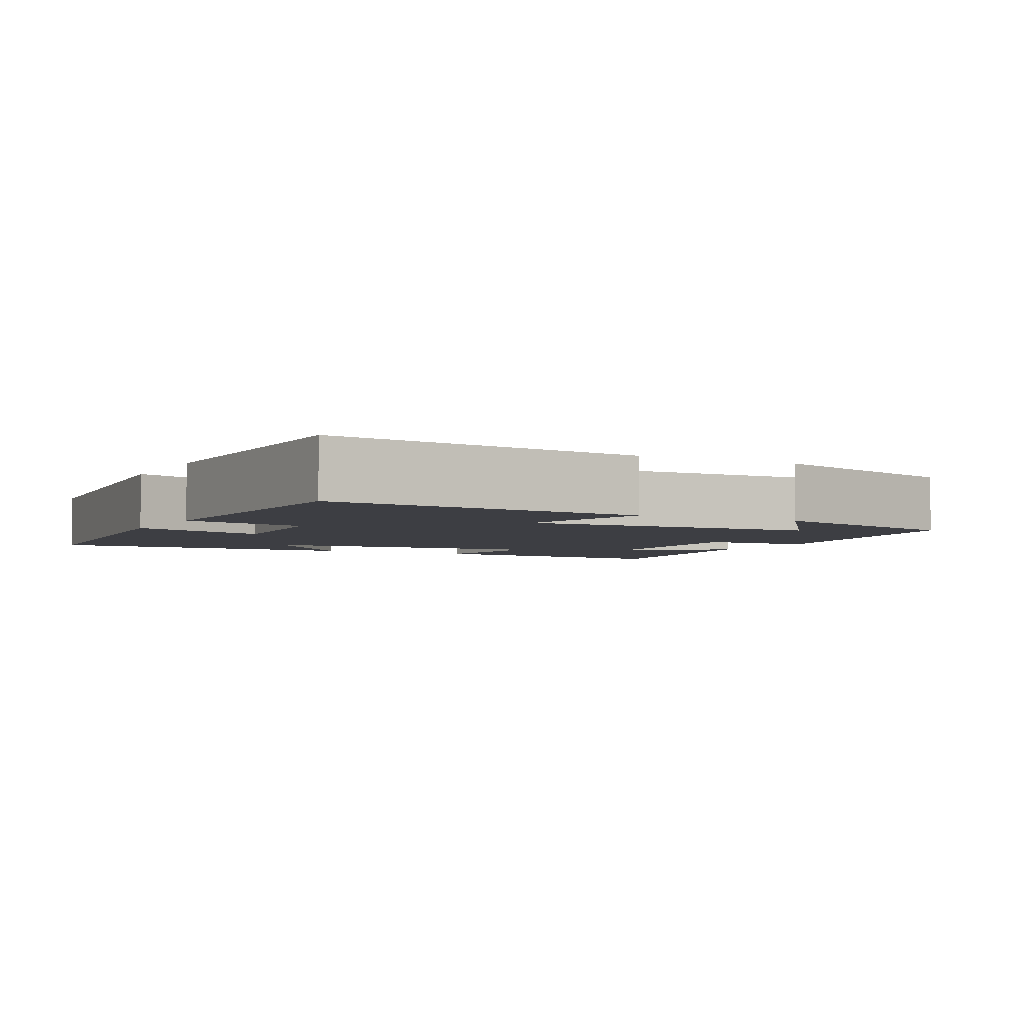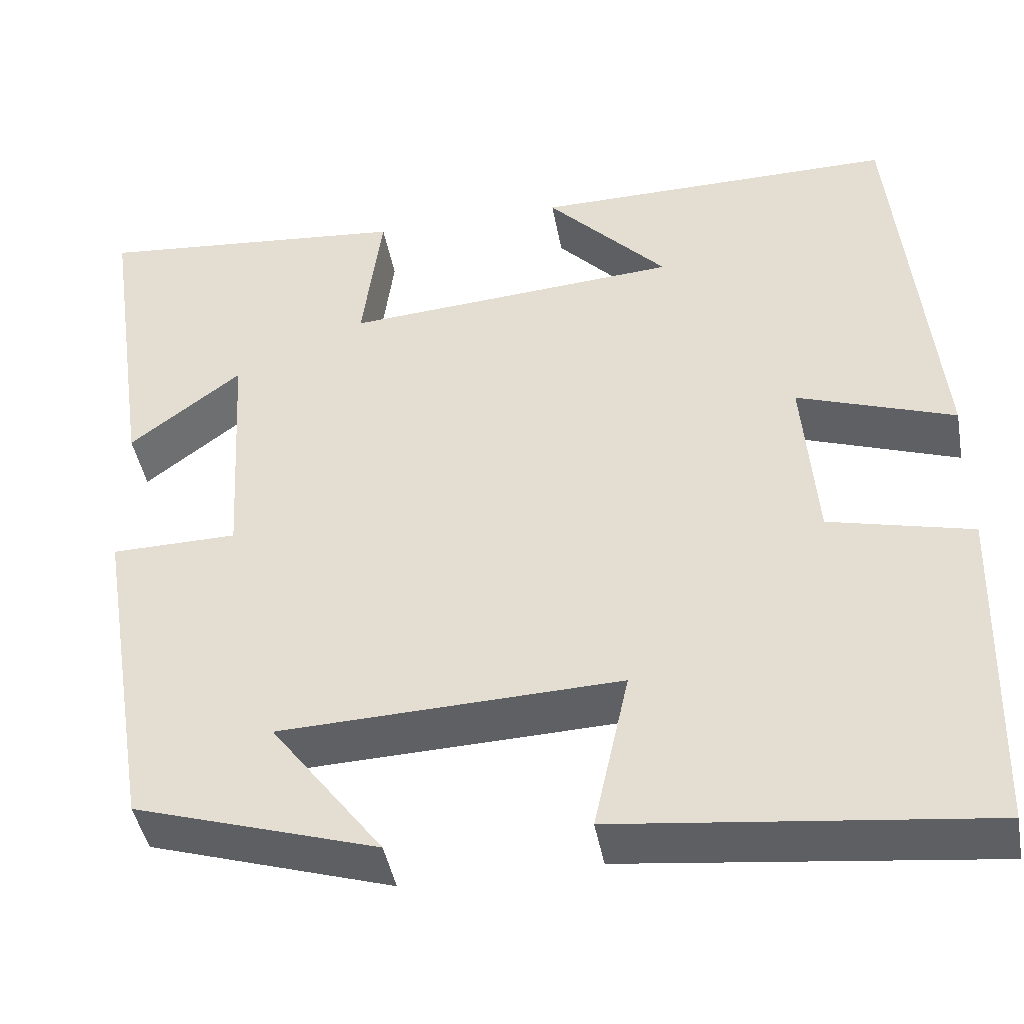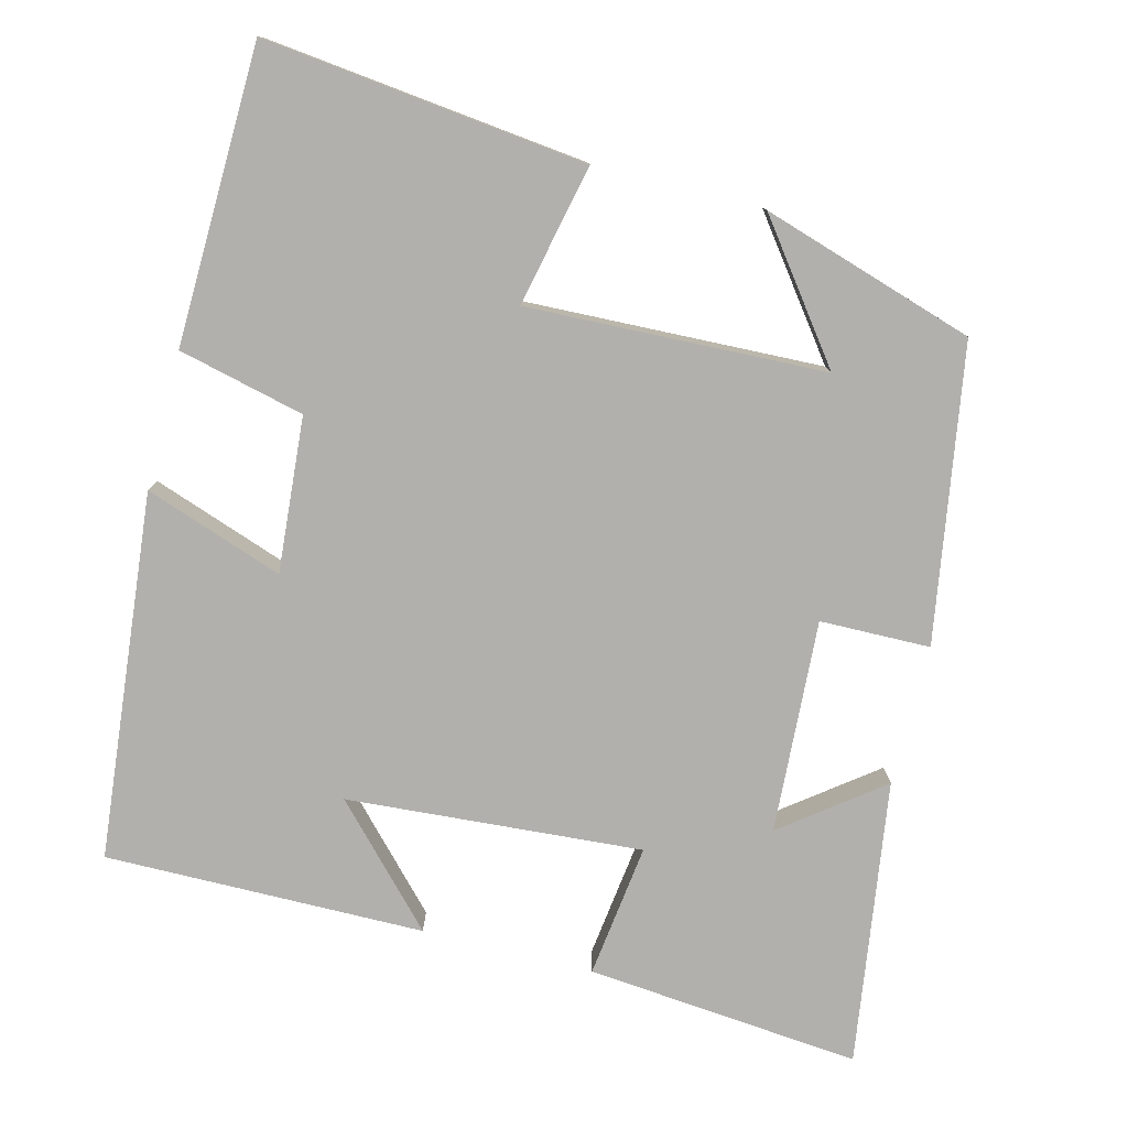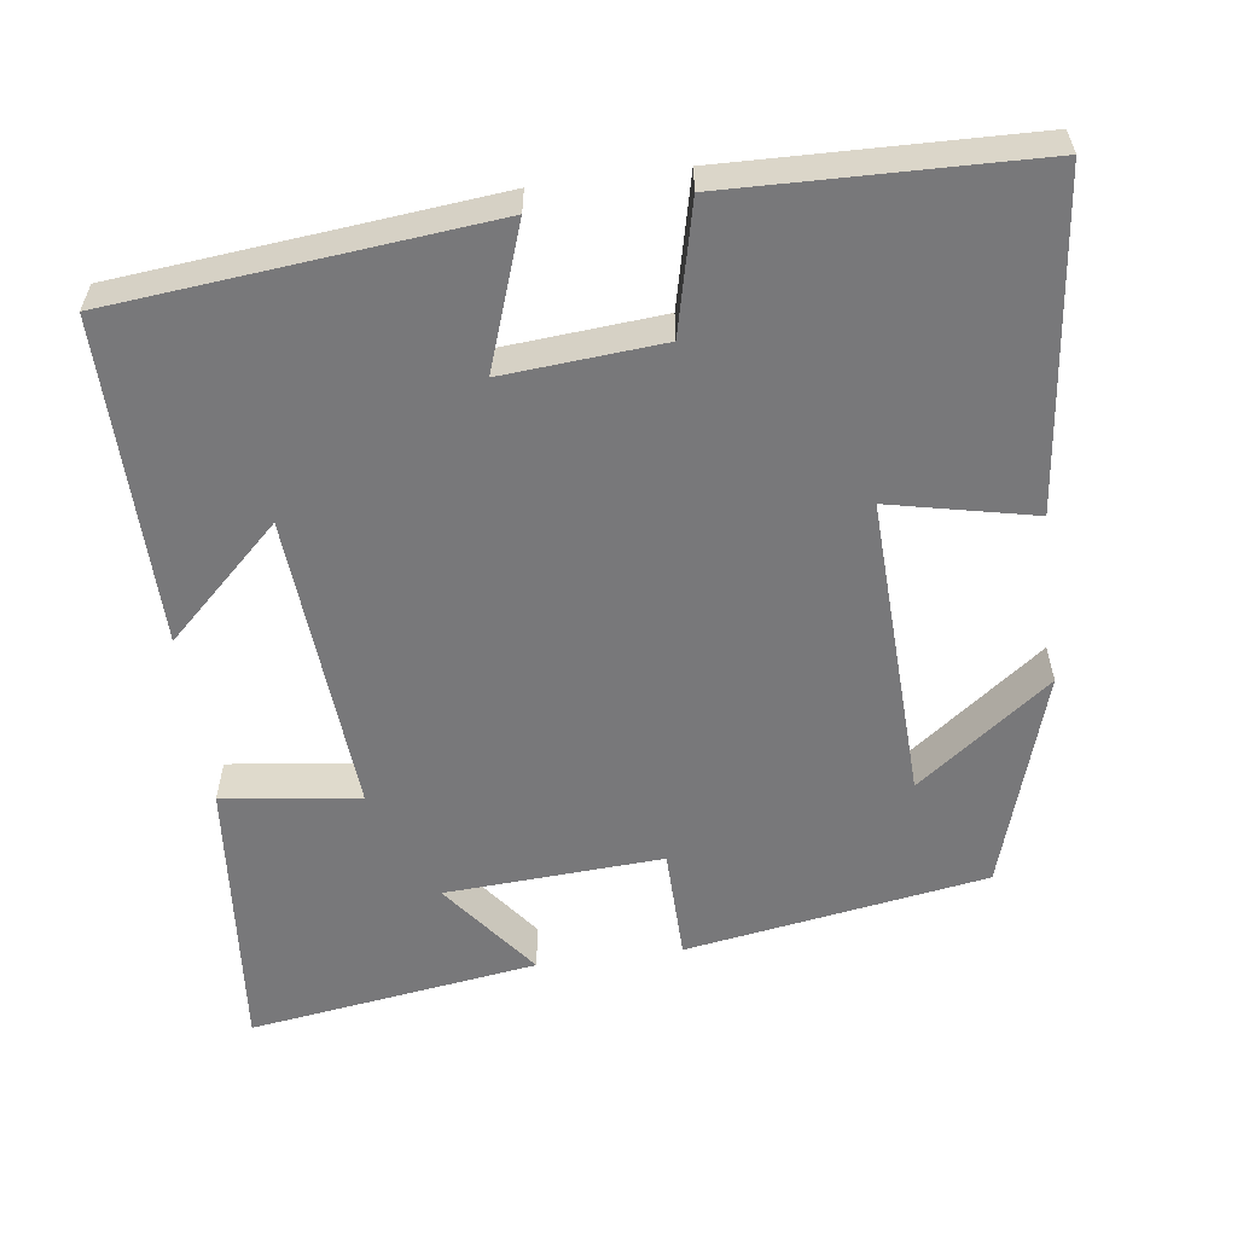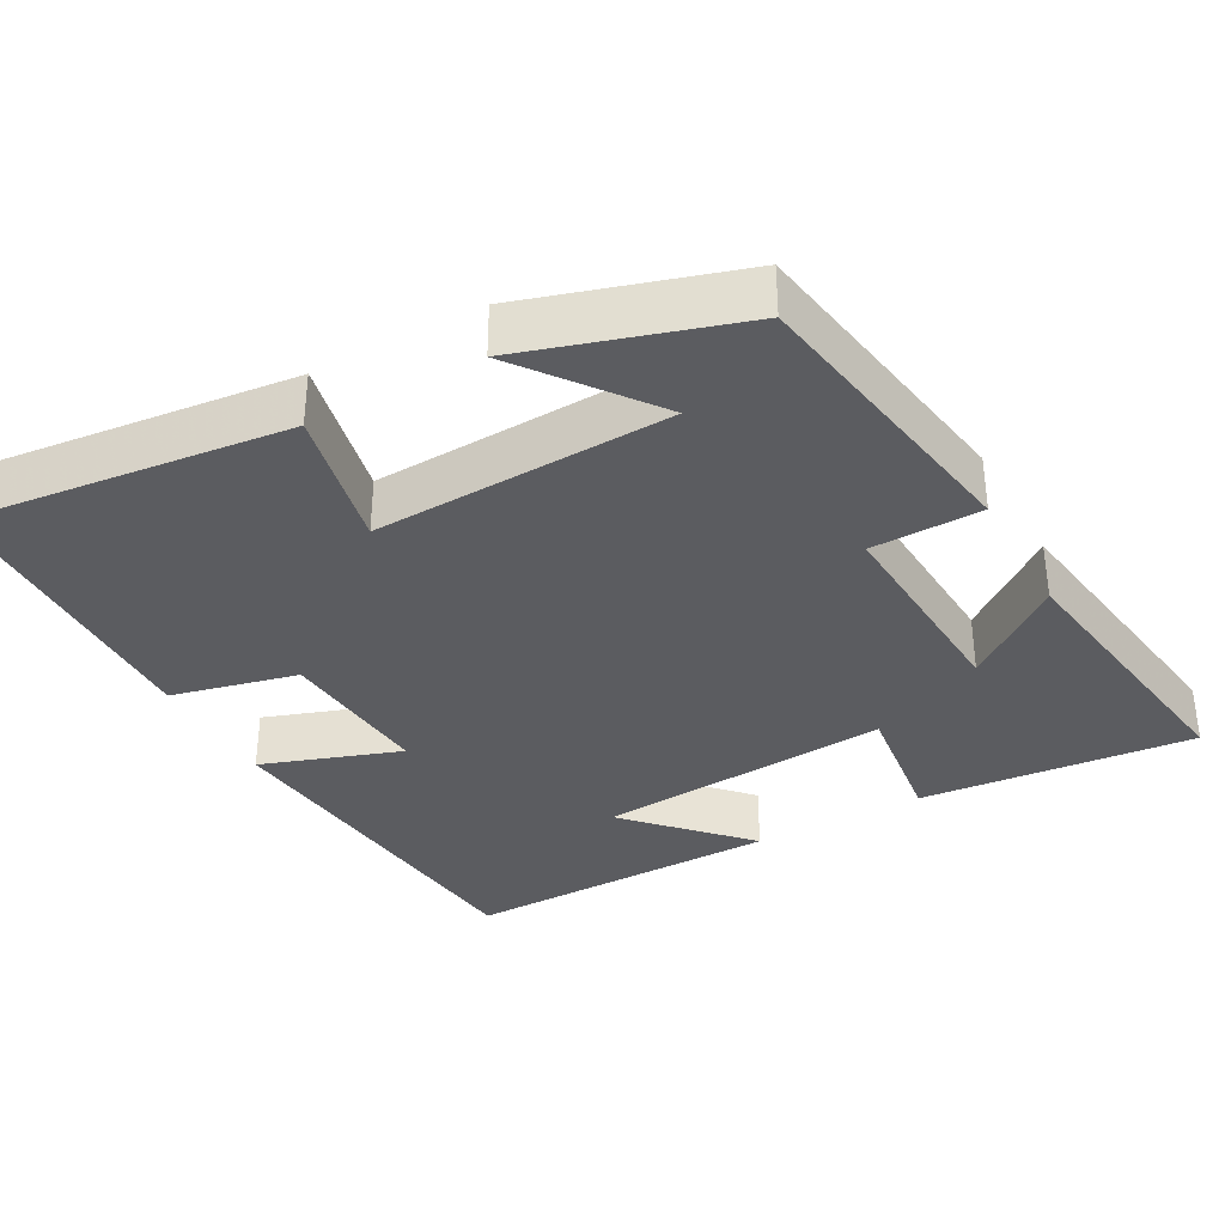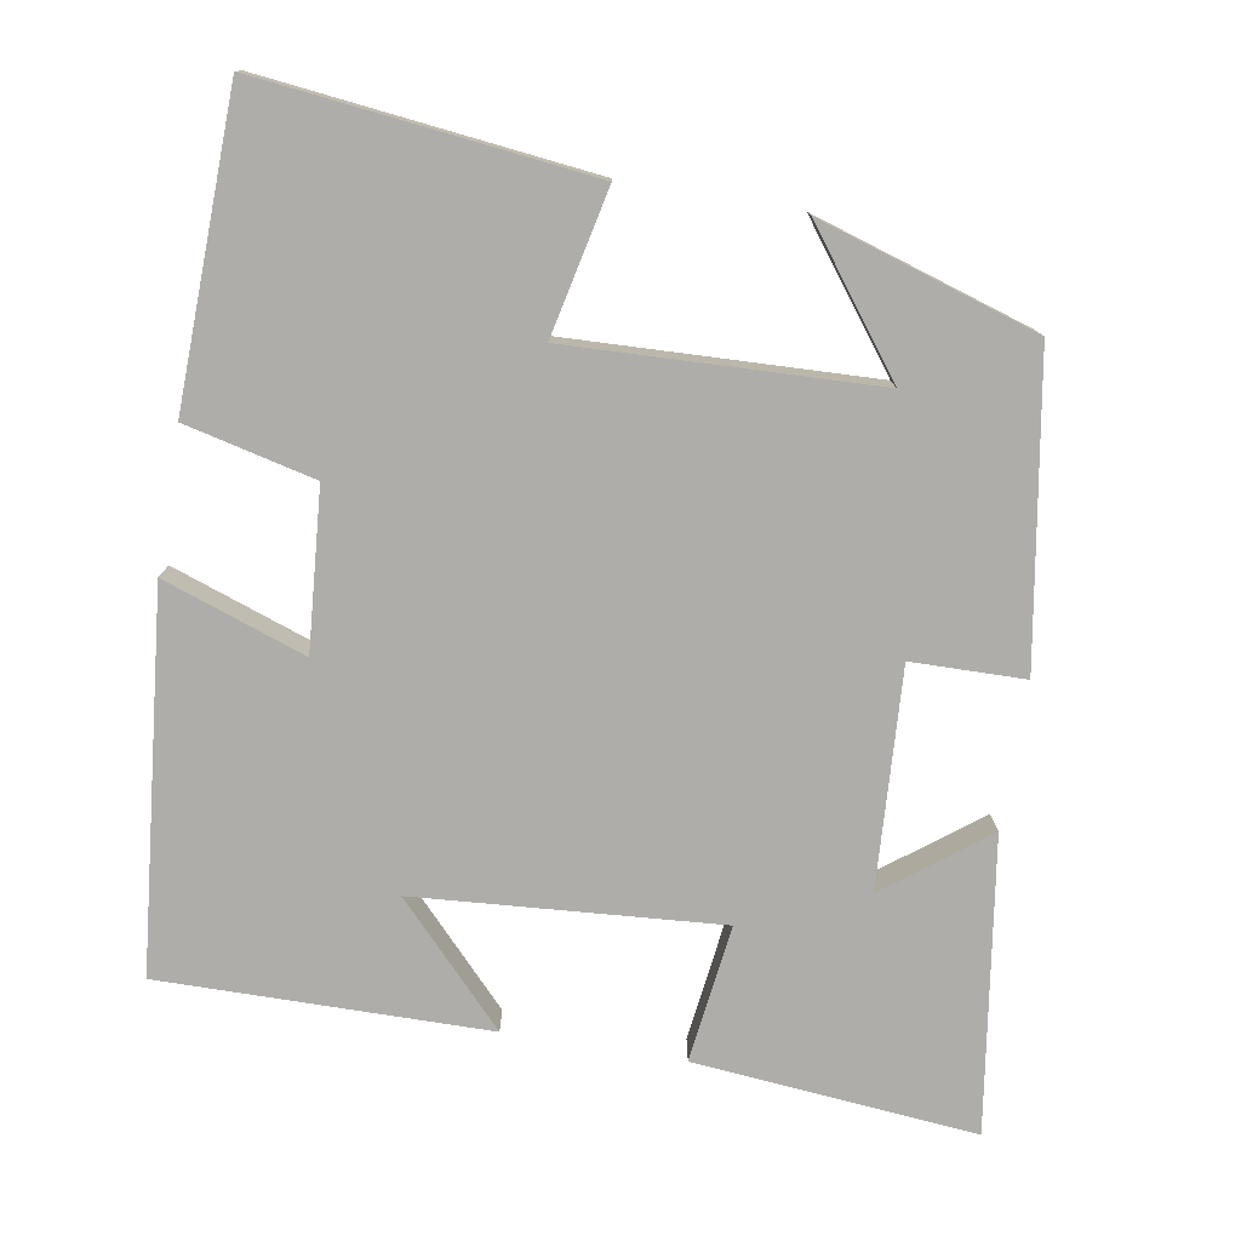
<metadata>
{"format":"obj","ext":"obj","renderer":"f3d","projection":"perspective","resolution":1024,"background":"white","views":[{"elev":-3.7,"azim":152.2,"up":"+Y"},{"elev":-43.8,"azim":10.4,"up":"+Z"},{"elev":-78.7,"azim":165.8,"up":"+Y"},{"elev":-57.5,"azim":97.7,"up":"+Y"},{"elev":-35.1,"azim":-151.0,"up":"+Y"},{"elev":-77.3,"azim":170.5,"up":"+Y"}]}
</metadata>
<code>
v 0.489 0.07 -0.549
v 0.065 0.07 -0.5
v 0.106 0.07 -0.314
v -0.286 0.07 -0.328
v -0.157 0.07 -0.5
v -0.437 0.07 -0.412
v -0.5 0.07 -0.024
v -0.355 0.07 -0.022
v -0.371 0.07 0.258
v -0.5 0.07 0.16
v -0.554 0.07 0.534
v -0.193 0.07 0.5
v -0.216 0.07 0.324
v 0.172 0.07 0.352
v 0.033 0.07 0.5
v 0.453 0.07 0.503
v 0.5 0.07 0.022
v 0.318 0.07 0.086
v 0.334 0.07 -0.118
v 0.5 0.07 -0.158
v 0.489 0 -0.549
v 0.065 0 -0.5
v 0.106 0 -0.314
v -0.286 0 -0.328
v -0.157 0 -0.5
v -0.437 0 -0.412
v -0.5 0 -0.024
v -0.355 0 -0.022
v -0.371 0 0.258
v -0.5 0 0.16
v -0.554 0 0.534
v -0.193 0 0.5
v -0.216 0 0.324
v 0.172 0 0.352
v 0.033 0 0.5
v 0.453 0 0.503
v 0.5 0 0.022
v 0.318 0 0.086
v 0.334 0 -0.118
v 0.5 0 -0.158
f 19 20 1 2
f 18 19 2 3
f 16 17 18
f 16 18 3 4
f 14 15 16
f 14 16 4
f 13 14 4
f 11 12 13
f 9 10 11
f 9 11 13
f 8 9 13 4
f 6 7 8 4
f 4 5 6
f 22 21 40 39
f 23 22 39 38
f 38 37 36
f 24 23 38 36
f 36 35 34
f 24 36 34
f 24 34 33
f 33 32 31
f 31 30 29
f 33 31 29
f 24 33 29 28
f 24 28 27 26
f 26 25 24
f 1 21 22 2
f 2 22 23 3
f 3 23 24 4
f 4 24 25 5
f 5 25 26 6
f 6 26 27 7
f 7 27 28 8
f 8 28 29 9
f 9 29 30 10
f 10 30 31 11
f 11 31 32 12
f 12 32 33 13
f 13 33 34 14
f 14 34 35 15
f 15 35 36 16
f 16 36 37 17
f 17 37 38 18
f 18 38 39 19
f 19 39 40 20
f 20 40 21 1

</code>
